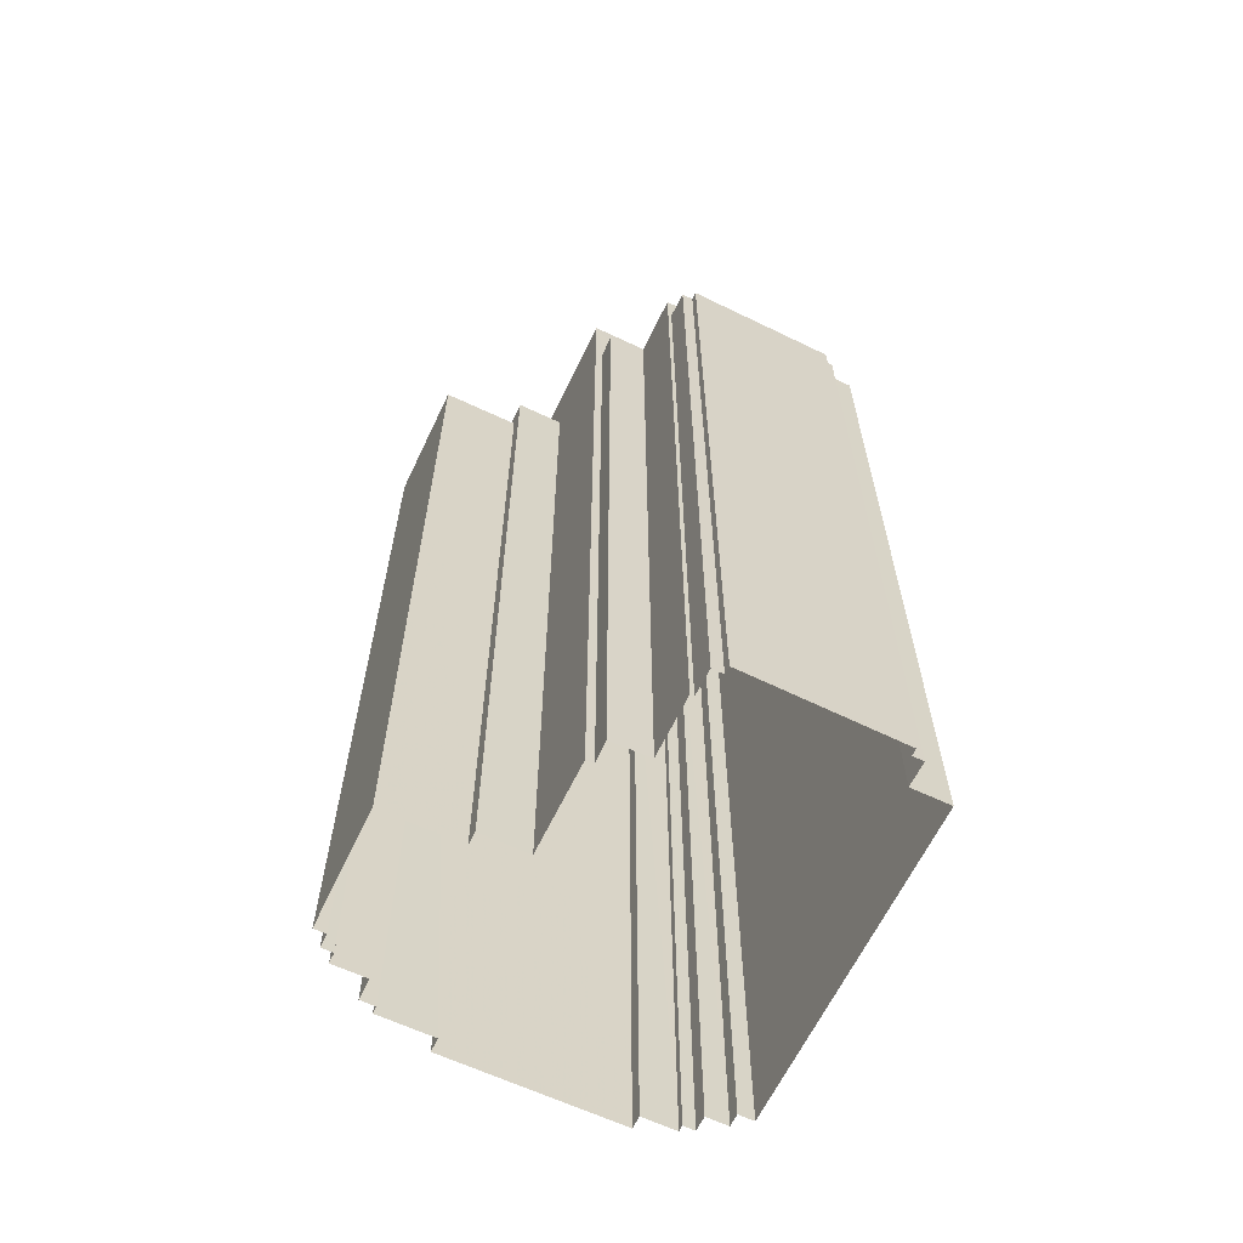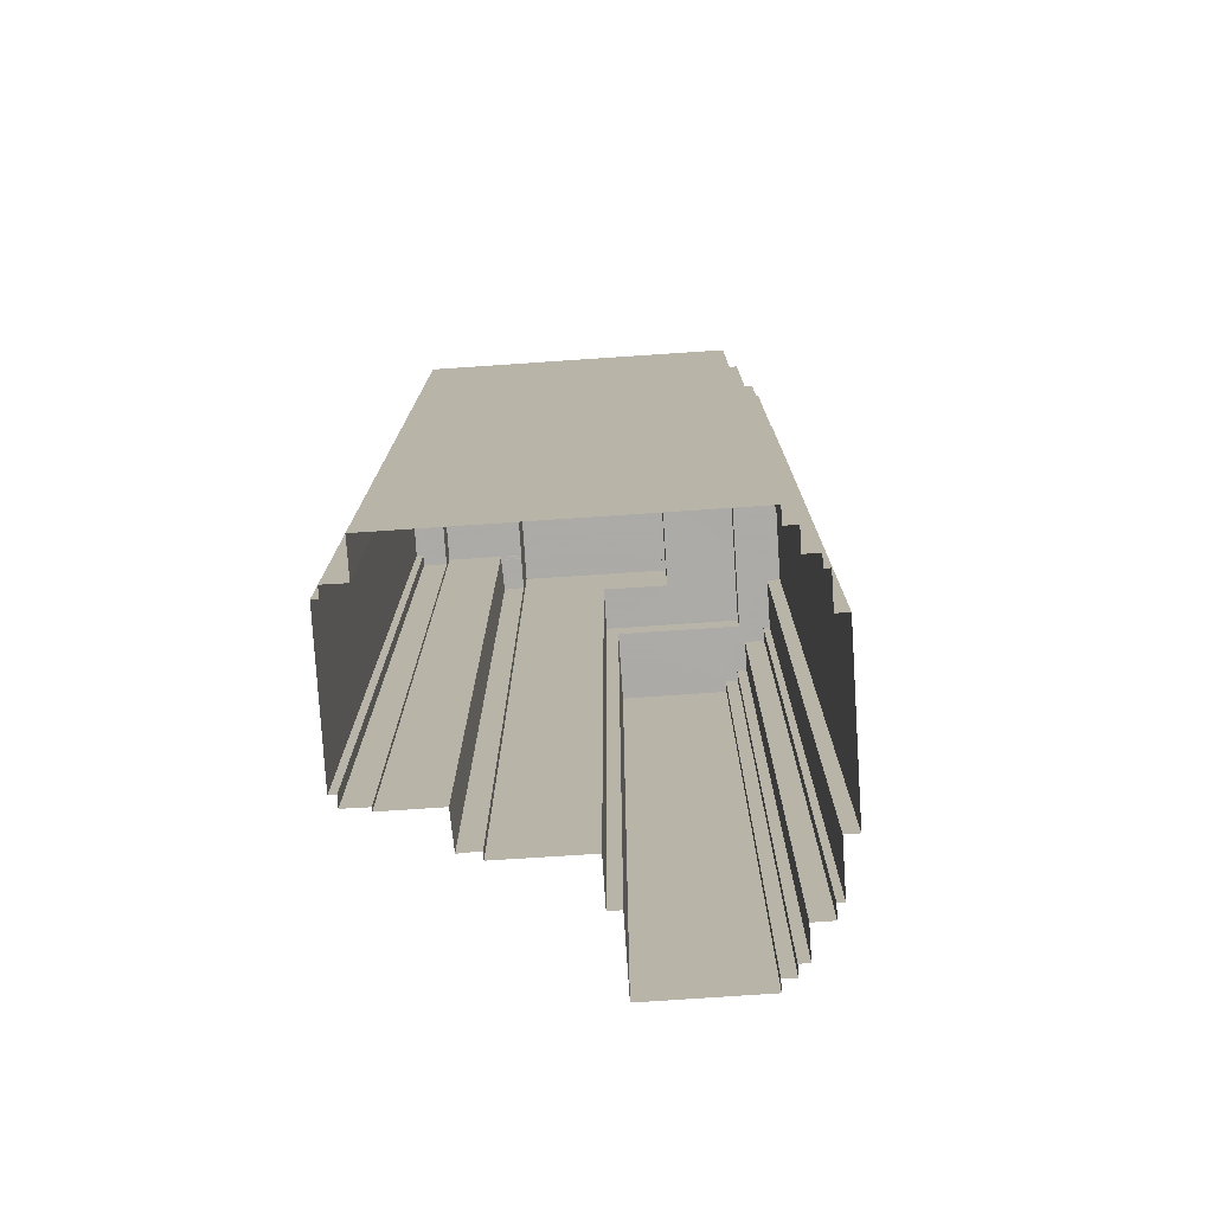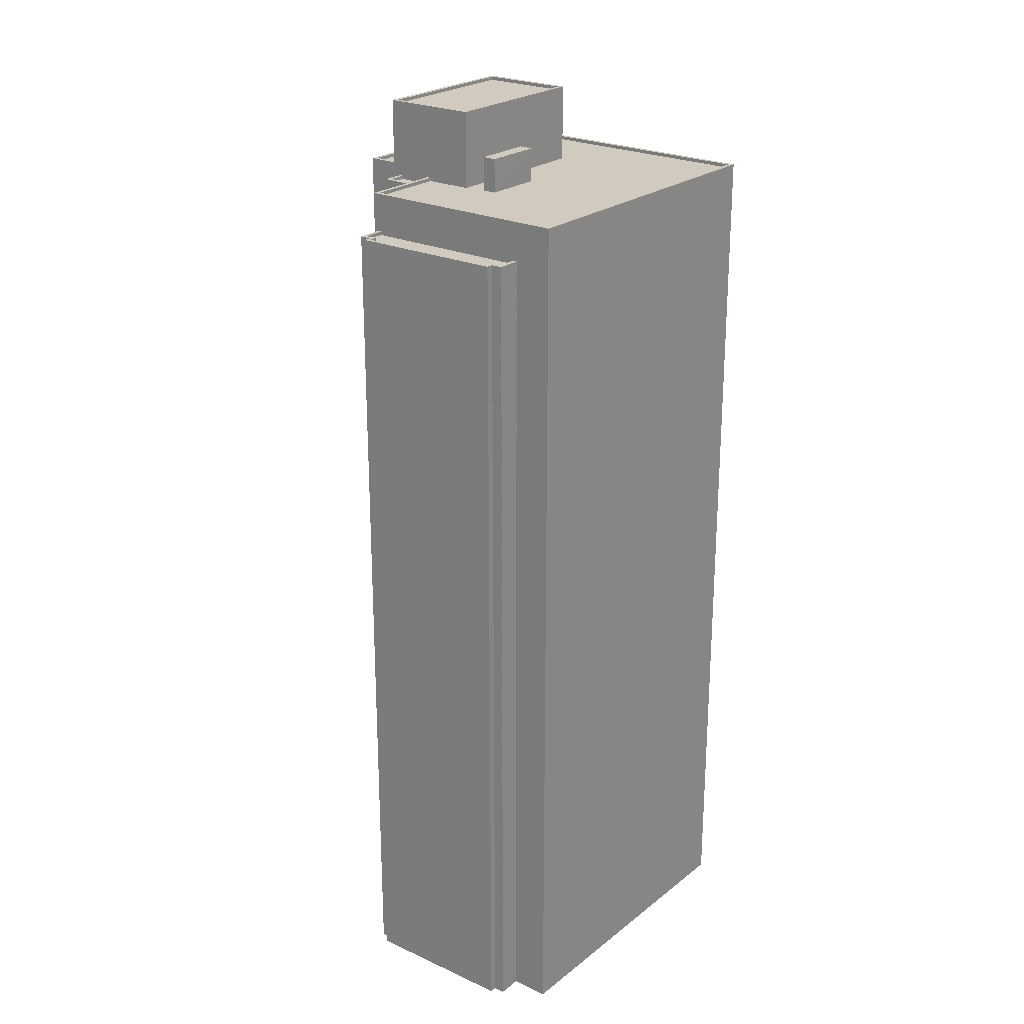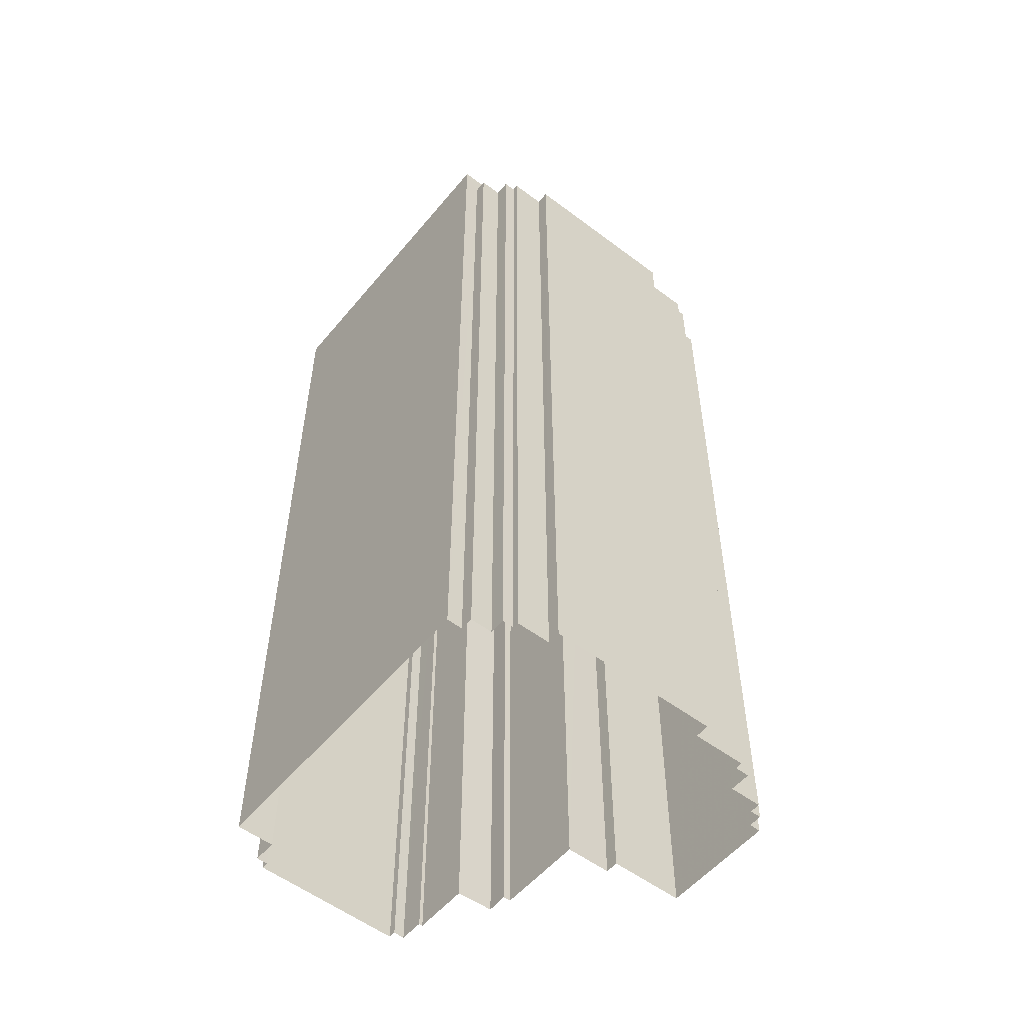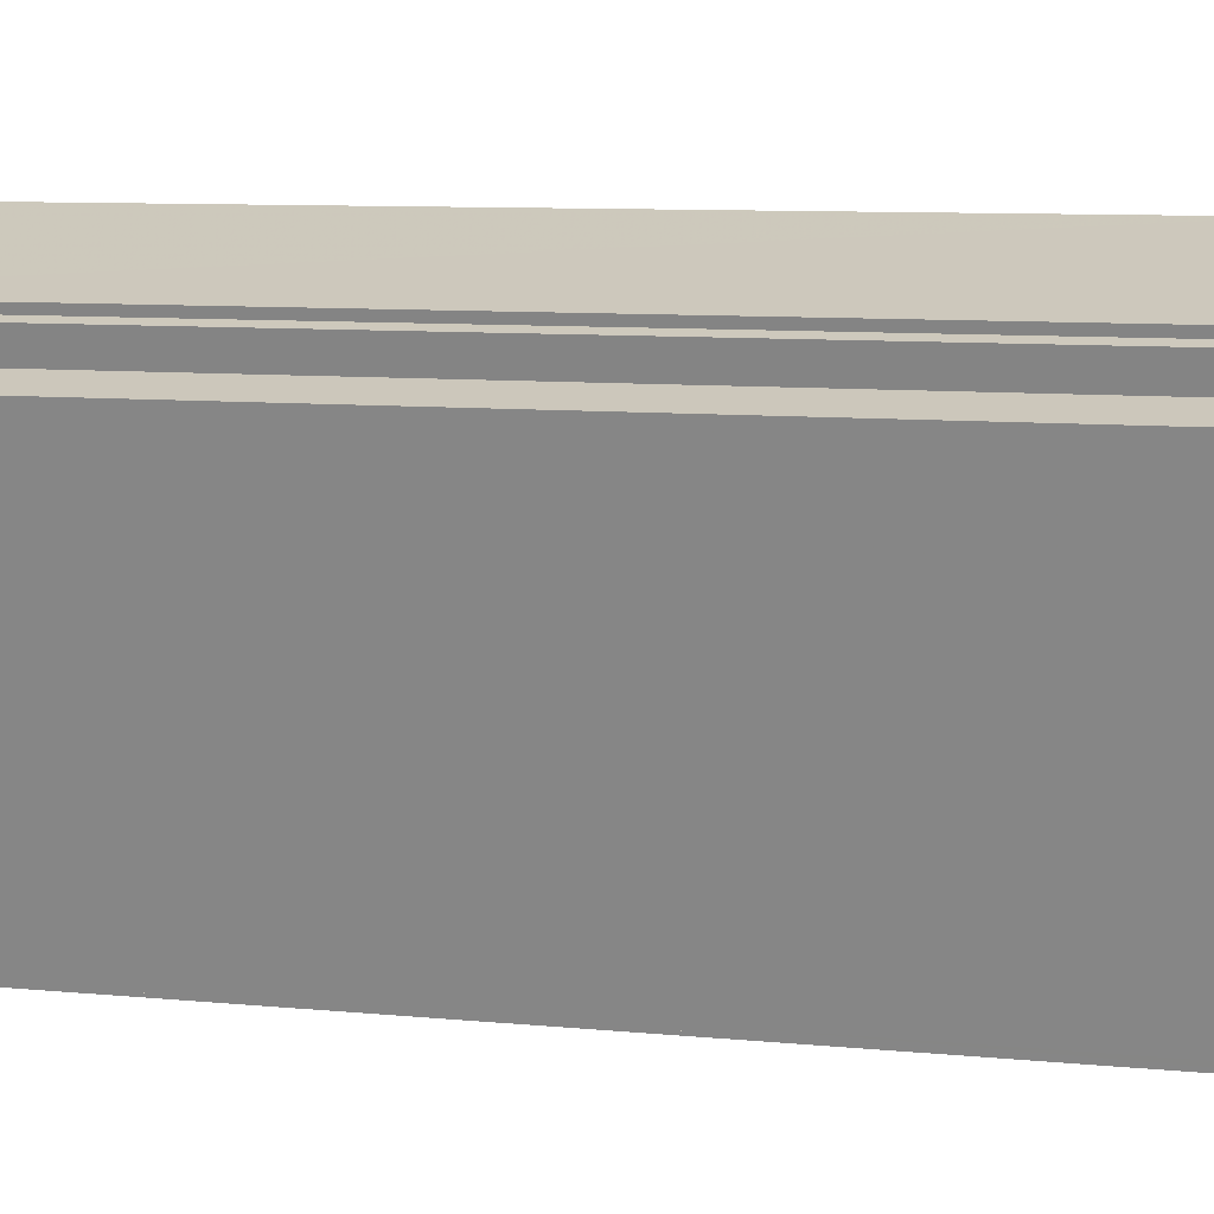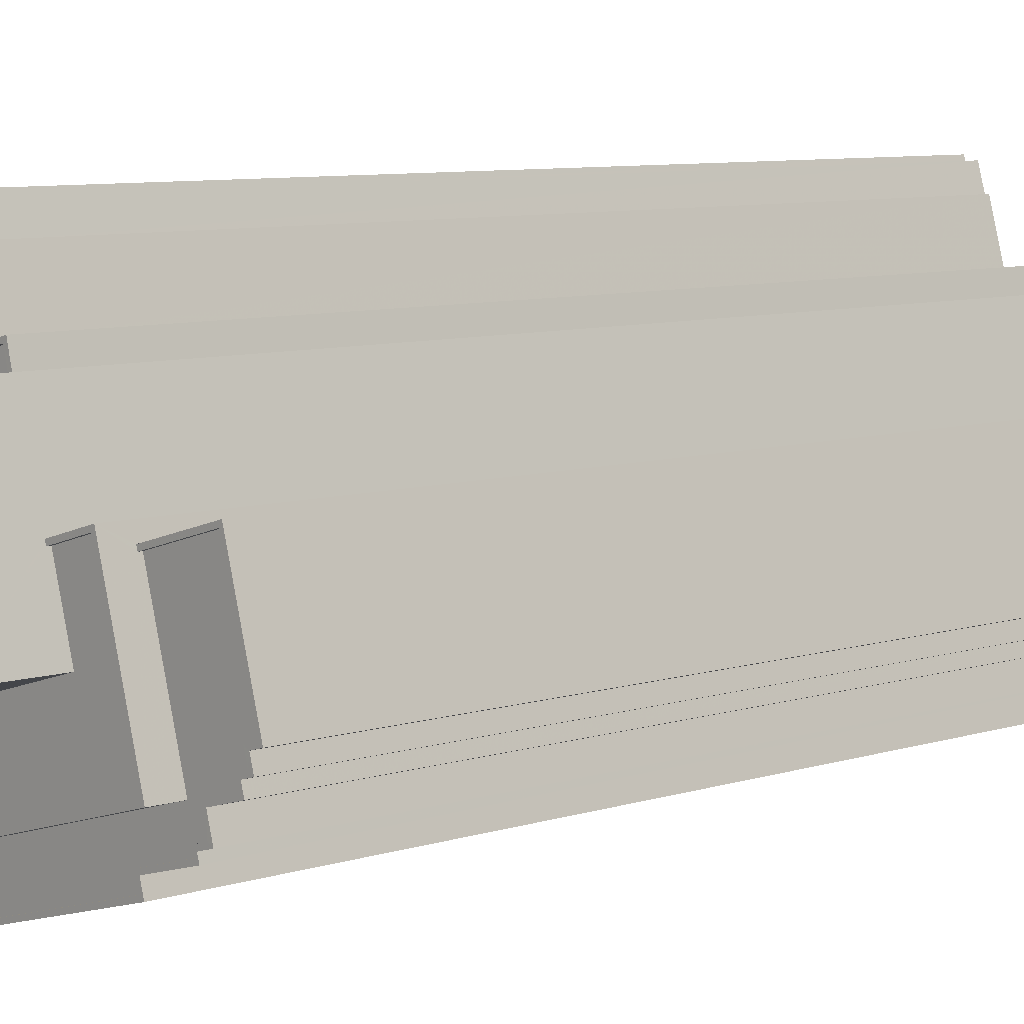
<metadata>
{"format":"obj","ext":"obj","renderer":"f3d","projection":"perspective","resolution":1024,"background":"white","views":[{"elev":-63.5,"azim":170.3,"up":"+Z"},{"elev":-76.1,"azim":-70.3,"up":"+Z"},{"elev":23.7,"azim":-126.1,"up":"+Z"},{"elev":-54.2,"azim":-22.9,"up":"+Z"},{"elev":7.6,"azim":-73.1,"up":"+Y"},{"elev":7.7,"azim":47.9,"up":"+Y"}]}
</metadata>
<code>
v -9674 -3.643e+04 29.86
v -9675 -3.643e+04 29.86
v -9674 -3.643e+04 29.86
v -9670 -3.645e+04 29.85
v -9677 -3.643e+04 29.86
v -9671 -3.645e+04 29.85
v -9674 -3.642e+04 29.86
v -9664 -3.642e+04 29.85
v -9669 -3.645e+04 29.85
v -9668 -3.645e+04 29.85
v -9663 -3.642e+04 29.85
v -9663 -3.642e+04 29.85
v -9662 -3.642e+04 29.85
v -9667 -3.645e+04 29.84
v -9667 -3.645e+04 29.84
v -9646 -3.643e+04 29.83
v -9644 -3.644e+04 29.83
v -9645 -3.644e+04 29.83
v -9664 -3.645e+04 29.84
v -9666 -3.645e+04 29.84
v -9651 -3.645e+04 29.83
v -9664 -3.645e+04 29.84
v -9645 -3.644e+04 29.83
v -9644 -3.644e+04 29.83
v -9657 -3.643e+04 29.84
v -9655 -3.643e+04 29.84
v -9658 -3.643e+04 29.84
v -9658 -3.643e+04 29.85
v -9661 -3.643e+04 29.85
v -9662 -3.642e+04 29.85
v -9647 -3.644e+04 29.83
v -9645 -3.644e+04 29.83
v -9652 -3.643e+04 29.84
v -9652 -3.643e+04 29.84
v -9652 -3.645e+04 29.83
v -9648 -3.645e+04 29.83
v -9648 -3.645e+04 29.83
v -9647 -3.645e+04 29.83
v -9658 -3.643e+04 93.57
v -9658 -3.643e+04 93.57
v -9660 -3.643e+04 93.57
v -9660 -3.643e+04 93.57
v -9657 -3.643e+04 93.82
v -9658 -3.643e+04 93.82
v -9658 -3.643e+04 93.82
v -9660 -3.643e+04 93.82
v -9660 -3.643e+04 93.82
v -9660 -3.643e+04 93.82
v -9661 -3.643e+04 93.82
v -9658 -3.643e+04 93.82
v -9660 -3.644e+04 99.47
v -9664 -3.643e+04 99.47
v -9660 -3.644e+04 99.47
v -9663 -3.643e+04 99.47
v -9654 -3.644e+04 99.21
v -9663 -3.643e+04 99.22
v -9660 -3.644e+04 99.22
v -9657 -3.643e+04 99.22
v -9654 -3.644e+04 99.46
v -9657 -3.643e+04 99.47
v -9657 -3.643e+04 99.47
v -9654 -3.644e+04 99.46
v -9662 -3.642e+04 93.83
v -9667 -3.643e+04 93.83
v -9664 -3.643e+04 93.83
v -9660 -3.643e+04 93.82
v -9654 -3.644e+04 93.82
v -9649 -3.644e+04 93.81
v -9652 -3.643e+04 93.82
v -9655 -3.644e+04 93.82
v -9655 -3.645e+04 93.82
v -9664 -3.644e+04 93.83
v -9660 -3.645e+04 93.82
v -9660 -3.644e+04 93.82
v -9665 -3.643e+04 93.83
v -9677 -3.643e+04 93.84
v -9666 -3.643e+04 93.83
v -9665 -3.644e+04 93.83
v -9670 -3.645e+04 93.83
v -9649 -3.644e+04 94.06
v -9652 -3.643e+04 94.07
v -9652 -3.643e+04 94.07
v -9649 -3.644e+04 94.06
v -9655 -3.645e+04 94.07
v -9670 -3.645e+04 94.08
v -9671 -3.645e+04 94.08
v -9662 -3.642e+04 94.08
v -9660 -3.643e+04 94.07
v -9662 -3.642e+04 94.08
v -9677 -3.643e+04 94.09
v -9677 -3.643e+04 94.09
v -9655 -3.643e+04 94.07
v -9660 -3.643e+04 94.07
v -9655 -3.644e+04 94.07
v -9655 -3.645e+04 94.07
v -9666 -3.643e+04 96.31
v -9665 -3.644e+04 96.31
v -9664 -3.644e+04 96.31
v -9665 -3.643e+04 96.31
v -9675 -3.643e+04 91.03
v -9674 -3.643e+04 91.03
v -9674 -3.643e+04 91.03
v -9664 -3.642e+04 91.02
v -9674 -3.642e+04 91.03
v -9662 -3.642e+04 91.02
v -9664 -3.642e+04 91.02
v -9663 -3.642e+04 91.02
v -9675 -3.643e+04 91.28
v -9674 -3.643e+04 91.28
v -9674 -3.643e+04 91.28
v -9675 -3.643e+04 91.28
v -9662 -3.642e+04 91.27
v -9663 -3.642e+04 91.27
v -9662 -3.642e+04 91.27
v -9663 -3.642e+04 91.27
v -9674 -3.642e+04 91.28
v -9674 -3.643e+04 91.28
v -9674 -3.642e+04 91.28
v -9664 -3.642e+04 91.27
v -9674 -3.643e+04 91.28
v -9663 -3.642e+04 91.27
v -9664 -3.642e+04 91.27
v -9664 -3.642e+04 91.27
v -9645 -3.644e+04 92.04
v -9646 -3.643e+04 92.04
v -9651 -3.644e+04 92.05
v -9644 -3.644e+04 92.04
v -9669 -3.645e+04 92.05
v -9669 -3.645e+04 92.05
v -9667 -3.645e+04 92.05
v -9655 -3.645e+04 92.05
v -9652 -3.645e+04 92.04
v -9649 -3.644e+04 92.04
v -9645 -3.644e+04 92.04
v -9645 -3.644e+04 92.04
v -9666 -3.645e+04 92.05
v -9667 -3.645e+04 92.05
v -9648 -3.644e+04 92.04
v -9645 -3.644e+04 92.04
v -9664 -3.645e+04 92.05
v -9666 -3.645e+04 92.05
v -9648 -3.645e+04 92.04
v -9647 -3.645e+04 92.04
v -9663 -3.645e+04 92.05
v -9652 -3.645e+04 92.04
v -9648 -3.645e+04 92.04
v -9645 -3.644e+04 92.29
v -9644 -3.644e+04 92.29
v -9645 -3.644e+04 92.29
v -9645 -3.644e+04 92.29
v -9645 -3.644e+04 92.29
v -9647 -3.645e+04 92.29
v -9647 -3.645e+04 92.29
v -9647 -3.644e+04 92.29
v -9645 -3.644e+04 92.29
v -9644 -3.644e+04 92.29
v -9644 -3.644e+04 92.29
v -9646 -3.643e+04 92.29
v -9646 -3.643e+04 92.29
v -9648 -3.645e+04 92.29
v -9648 -3.645e+04 92.29
v -9648 -3.645e+04 92.29
v -9651 -3.643e+04 92.3
v -9652 -3.645e+04 92.29
v -9651 -3.645e+04 92.29
v -9652 -3.645e+04 92.29
v -9664 -3.645e+04 92.3
v -9663 -3.645e+04 92.3
v -9670 -3.645e+04 92.3
v -9669 -3.645e+04 92.3
v -9669 -3.645e+04 92.3
v -9669 -3.645e+04 92.3
v -9664 -3.645e+04 92.3
v -9666 -3.645e+04 92.3
v -9666 -3.645e+04 92.3
v -9667 -3.645e+04 92.3
v -9667 -3.645e+04 92.3
v -9667 -3.645e+04 92.3
v -9651 -3.644e+04 92.3
v -9668 -3.645e+04 92.3
v -9667 -3.645e+04 92.3
v -9652 -3.645e+04 92.29
v -9666 -3.645e+04 92.3
v -9664 -3.645e+04 92.3
v -9648 -3.644e+04 92.29
v -9648 -3.645e+04 92.29
v -9645 -3.644e+04 92.29
v -9645 -3.644e+04 92.29
f 1 2 3
f 1 4 5
f 5 4 6
f 7 8 3
f 9 4 10
f 11 12 13
f 8 11 3
f 14 15 10
f 16 17 18
f 19 20 14
f 19 21 22
f 23 18 24
f 25 26 27
f 28 27 29
f 13 30 29
f 31 23 32
f 33 16 18
f 34 33 26
f 19 35 21
f 35 36 37
f 36 31 38
f 3 11 1
f 1 29 4
f 4 26 10
f 11 13 1
f 14 10 19
f 23 31 18
f 29 27 26
f 13 29 1
f 31 33 18
f 26 33 35
f 26 35 19
f 35 31 36
f 29 26 4
f 10 26 19
f 35 33 31
f 39 40 41
f 42 39 41
f 43 44 45
f 46 47 48
f 46 49 47
f 50 44 43
f 49 44 50
f 49 46 44
f 51 52 53
f 51 54 52
f 55 56 57
f 55 58 56
f 51 53 59
f 60 61 52
f 53 62 59
f 54 60 52
f 62 61 60
f 59 62 60
f 63 64 65
f 66 63 65
f 67 68 69
f 70 67 69
f 71 68 67
f 72 73 74
f 65 75 72
f 64 75 65
f 71 74 73
f 65 72 74
f 74 71 67
f 64 76 77
f 75 64 77
f 73 78 79
f 76 79 78
f 78 73 72
f 76 78 77
f 80 81 82
f 80 83 84
f 84 85 86
f 87 88 89
f 90 89 91
f 86 90 91
f 82 81 92
f 93 88 87
f 94 82 92
f 86 85 90
f 84 95 85
f 90 87 89
f 84 83 95
f 80 82 83
f 96 97 98
f 99 96 98
f 100 101 102
f 103 104 102
f 102 101 105
f 106 105 107
f 103 102 106
f 106 102 105
f 108 109 110
f 108 111 109
f 112 113 114
f 115 113 112
f 116 117 118
f 117 111 108
f 116 118 119
f 117 108 120
f 121 113 115
f 119 122 121
f 121 123 113
f 121 122 123
f 120 118 117
f 119 118 122
f 124 125 126
f 124 127 125
f 128 129 130
f 128 130 131
f 131 132 133
f 133 124 126
f 134 135 124
f 136 130 137
f 138 139 134
f 140 136 141
f 138 142 143
f 131 144 145
f 131 140 144
f 132 146 142
f 131 145 132
f 131 130 140
f 142 133 132
f 133 138 124
f 124 138 134
f 140 130 136
f 133 142 138
f 147 148 149
f 150 151 147
f 152 153 154
f 154 151 150
f 155 156 157
f 155 149 148
f 158 156 159
f 160 153 152
f 161 162 160
f 163 158 159
f 164 165 166
f 166 162 161
f 167 165 168
f 169 170 171
f 172 170 169
f 167 168 173
f 174 173 175
f 176 174 175
f 177 178 176
f 179 158 163
f 170 180 181
f 180 178 177
f 170 172 180
f 164 166 182
f 177 176 183
f 180 177 181
f 175 173 184
f 176 175 183
f 165 164 168
f 173 168 184
f 185 152 154
f 160 152 186
f 161 160 186
f 166 161 182
f 157 156 158
f 187 155 157
f 150 147 188
f 185 154 150
f 187 149 155
f 147 149 188
f 48 41 46
f 48 42 41
f 44 41 40
f 44 46 41
f 45 44 40
f 39 45 40
f 29 50 28
f 29 49 50
f 43 28 50
f 43 27 28
f 27 43 25
f 65 52 93
f 66 65 93
f 39 42 45
f 25 43 61
f 93 52 61
f 48 47 88
f 45 42 48
f 43 45 61
f 88 93 61
f 45 48 88
f 45 88 61
f 26 25 92
f 70 94 67
f 67 94 62
f 25 61 92
f 61 62 92
f 92 62 94
f 65 53 52
f 65 74 53
f 74 67 62
f 53 74 62
f 59 55 57
f 51 59 57
f 51 57 56
f 54 51 56
f 60 56 58
f 60 54 56
f 59 58 55
f 59 60 58
f 88 47 49
f 88 49 89
f 49 30 89
f 49 29 30
f 1 5 109
f 13 112 30
f 5 91 109
f 101 114 105
f 89 30 112
f 91 89 110
f 114 89 112
f 109 91 110
f 114 101 110
f 110 89 114
f 86 5 6
f 86 91 5
f 26 81 34
f 26 92 81
f 179 80 133
f 80 179 81
f 81 163 34
f 133 126 179
f 34 163 33
f 179 163 81
f 128 131 171
f 4 169 6
f 131 84 171
f 6 169 86
f 171 84 86
f 169 171 86
f 131 133 80
f 84 131 80
f 79 85 73
f 73 95 71
f 73 85 95
f 85 79 76
f 90 85 76
f 63 87 64
f 64 90 76
f 64 87 90
f 93 87 63
f 66 93 63
f 70 69 82
f 94 70 82
f 83 69 68
f 83 82 69
f 83 68 71
f 95 83 71
f 78 98 97
f 78 72 98
f 77 78 97
f 96 77 97
f 99 77 96
f 99 75 77
f 98 75 99
f 98 72 75
f 123 103 106
f 123 122 103
f 113 106 107
f 113 123 106
f 114 113 107
f 105 114 107
f 110 100 108
f 110 101 100
f 120 100 102
f 120 108 100
f 120 102 104
f 118 120 104
f 122 104 103
f 122 118 104
f 115 12 11
f 121 115 11
f 112 12 115
f 112 13 12
f 121 11 8
f 119 121 8
f 109 111 2
f 1 109 2
f 117 3 2
f 111 117 2
f 117 7 3
f 117 116 7
f 119 8 7
f 116 119 7
f 126 125 158
f 179 126 158
f 157 125 127
f 157 158 125
f 157 127 124
f 187 157 124
f 149 124 135
f 149 187 124
f 149 135 134
f 188 149 134
f 150 134 139
f 150 188 134
f 150 139 138
f 185 150 138
f 152 138 143
f 152 185 138
f 152 143 142
f 186 152 142
f 161 142 146
f 161 186 142
f 161 146 132
f 182 161 132
f 164 132 145
f 164 182 132
f 164 145 144
f 168 164 144
f 168 144 140
f 184 168 140
f 184 140 141
f 175 184 141
f 175 141 136
f 183 175 136
f 183 136 137
f 177 183 137
f 177 137 130
f 181 177 130
f 181 130 129
f 170 181 129
f 170 129 128
f 171 170 128
f 156 17 16
f 159 156 16
f 156 18 17
f 156 155 18
f 148 24 18
f 155 148 18
f 148 23 24
f 148 147 23
f 151 32 23
f 147 151 23
f 151 31 32
f 151 154 31
f 153 38 31
f 154 153 31
f 153 36 38
f 153 160 36
f 162 37 36
f 160 162 36
f 162 35 37
f 162 166 35
f 165 21 35
f 166 165 35
f 165 22 21
f 165 167 22
f 167 19 22
f 167 173 19
f 173 20 19
f 173 174 20
f 174 14 20
f 174 176 14
f 176 15 14
f 176 178 15
f 178 10 15
f 178 180 10
f 180 9 10
f 180 172 9
f 4 172 169
f 4 9 172
f 33 159 16
f 33 163 159

</code>
